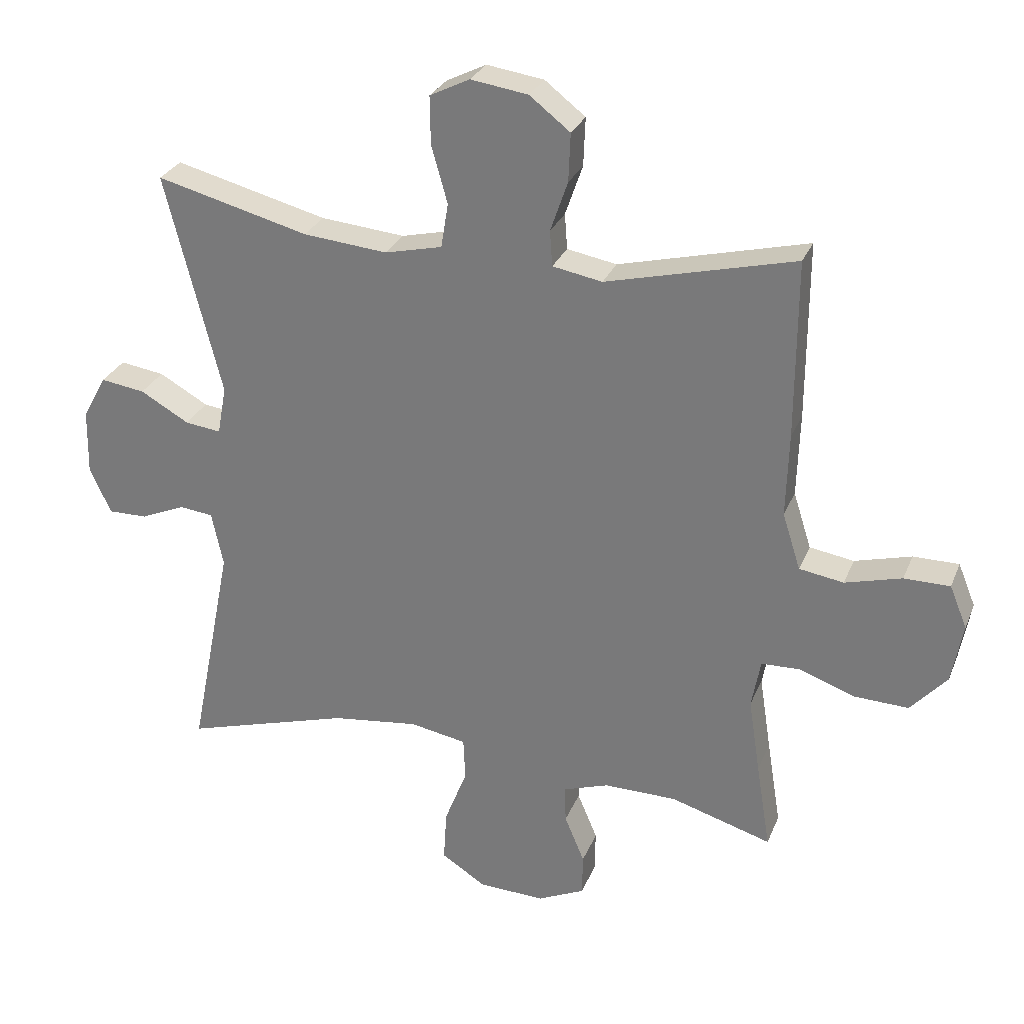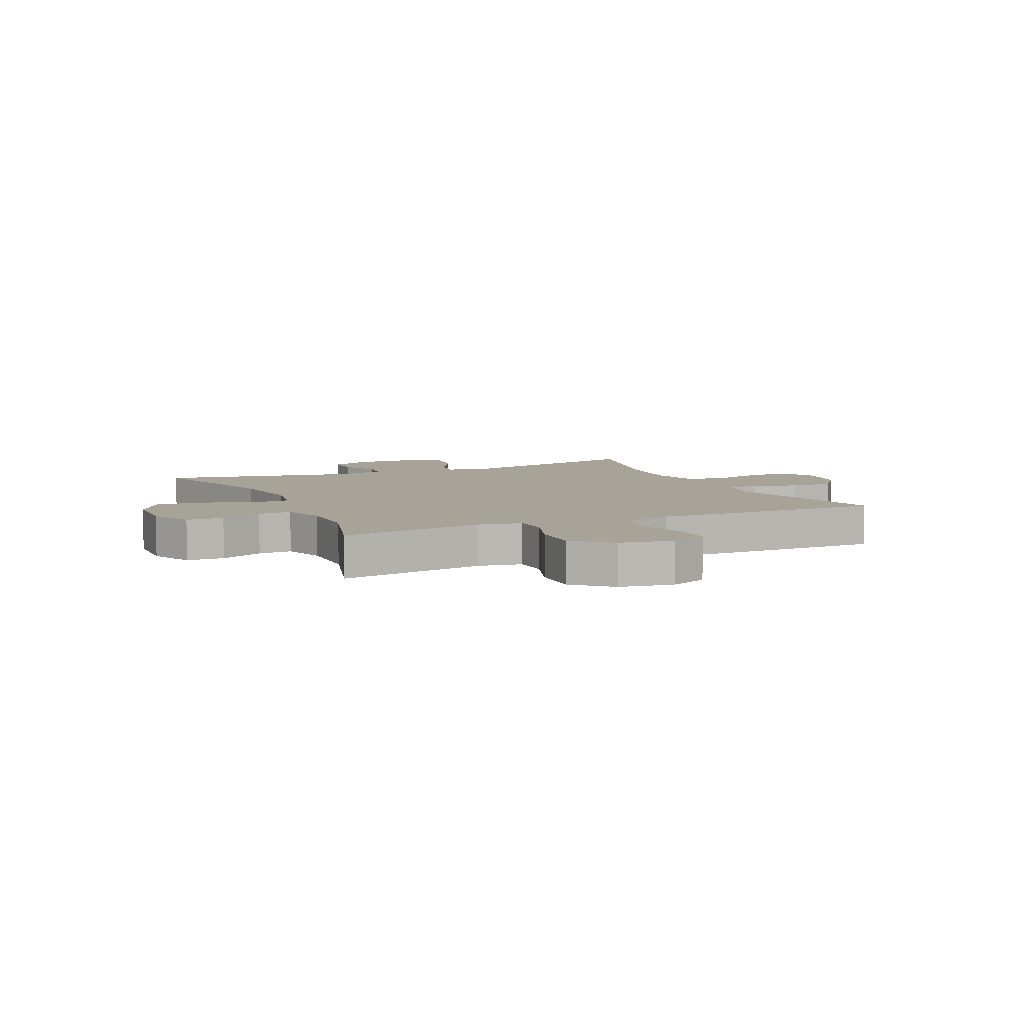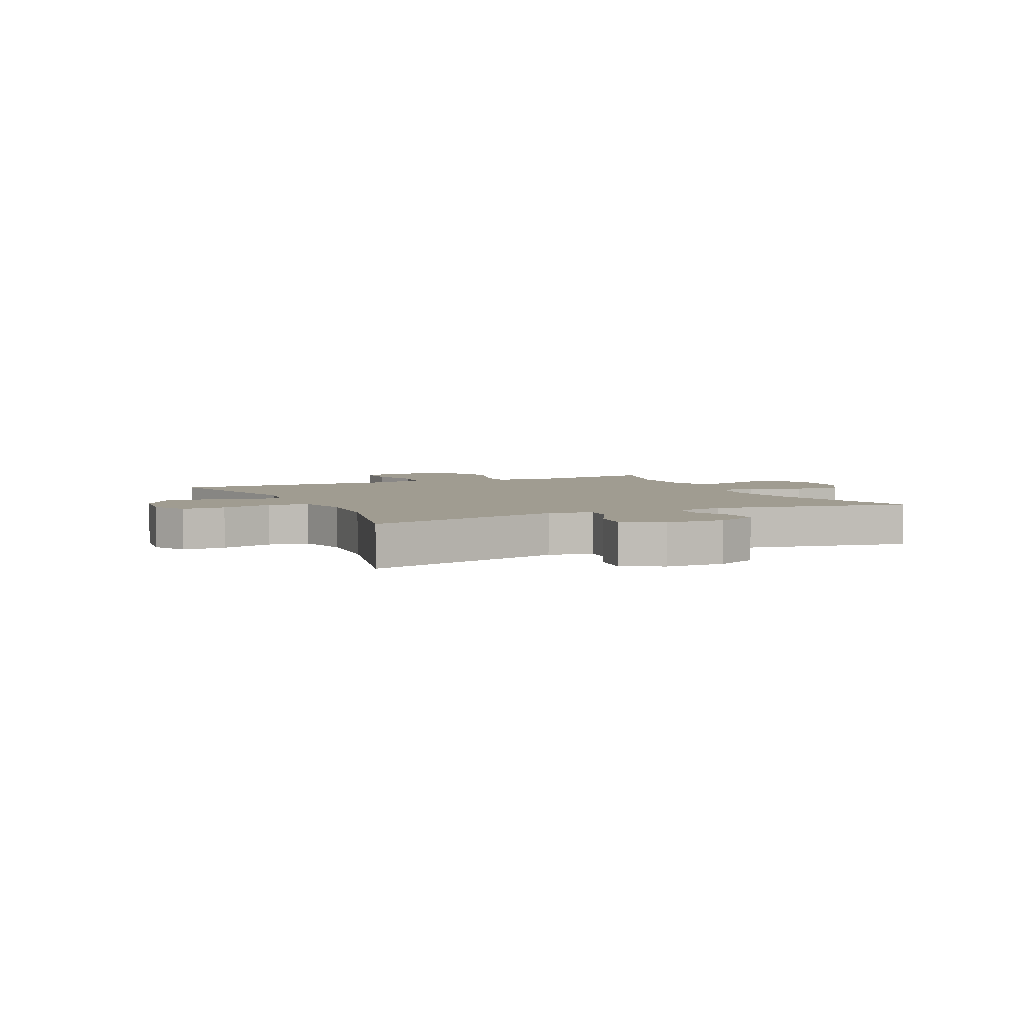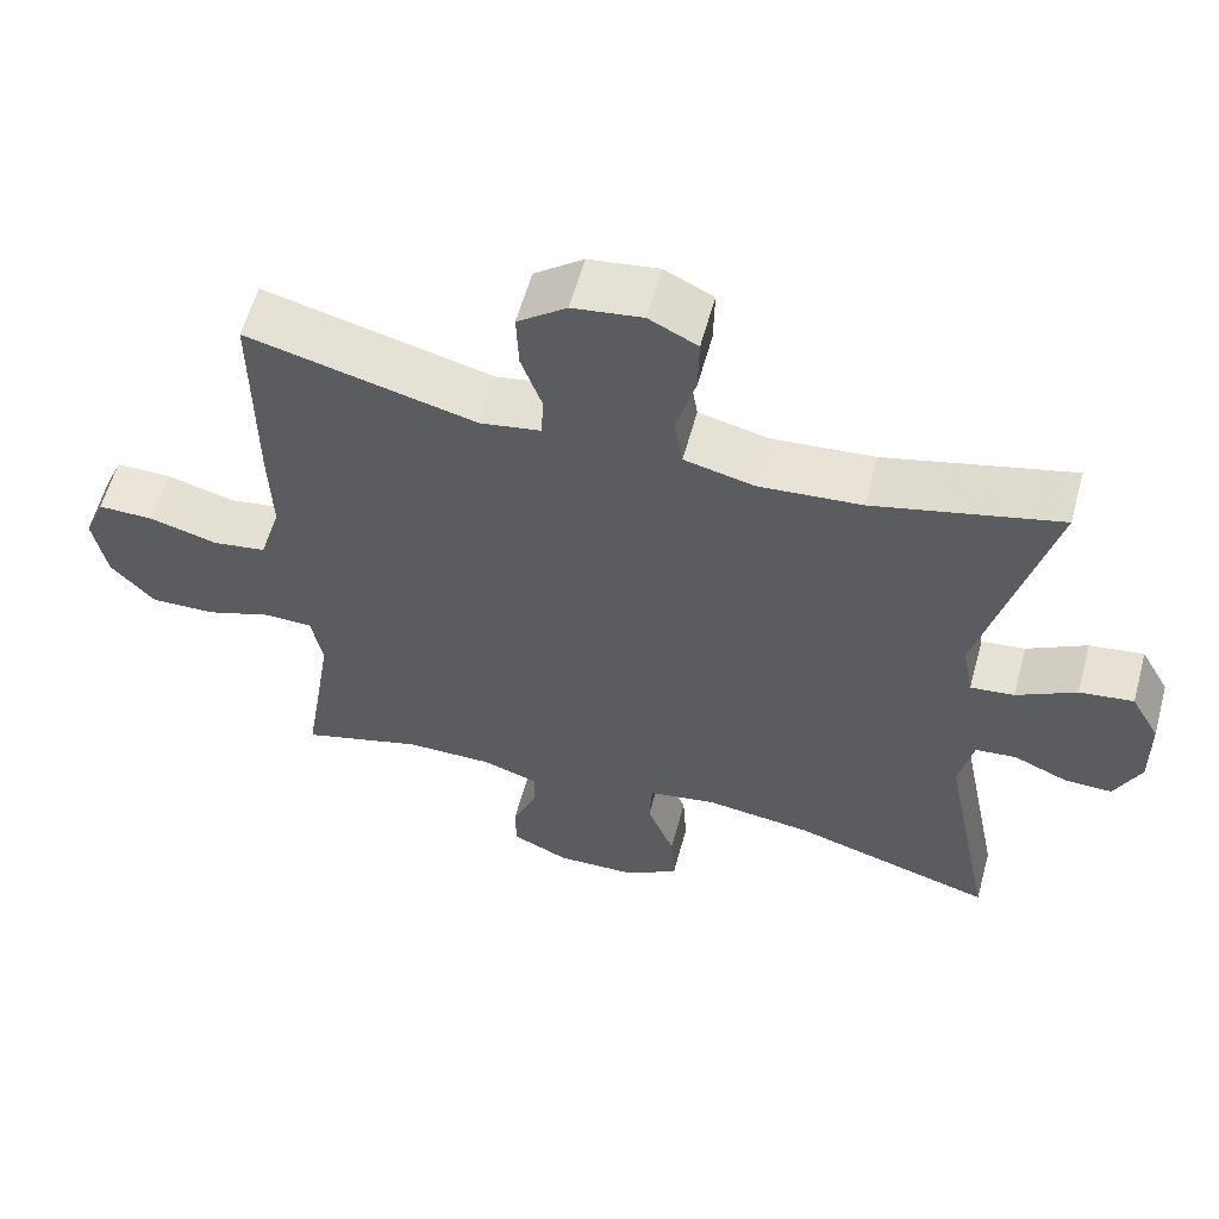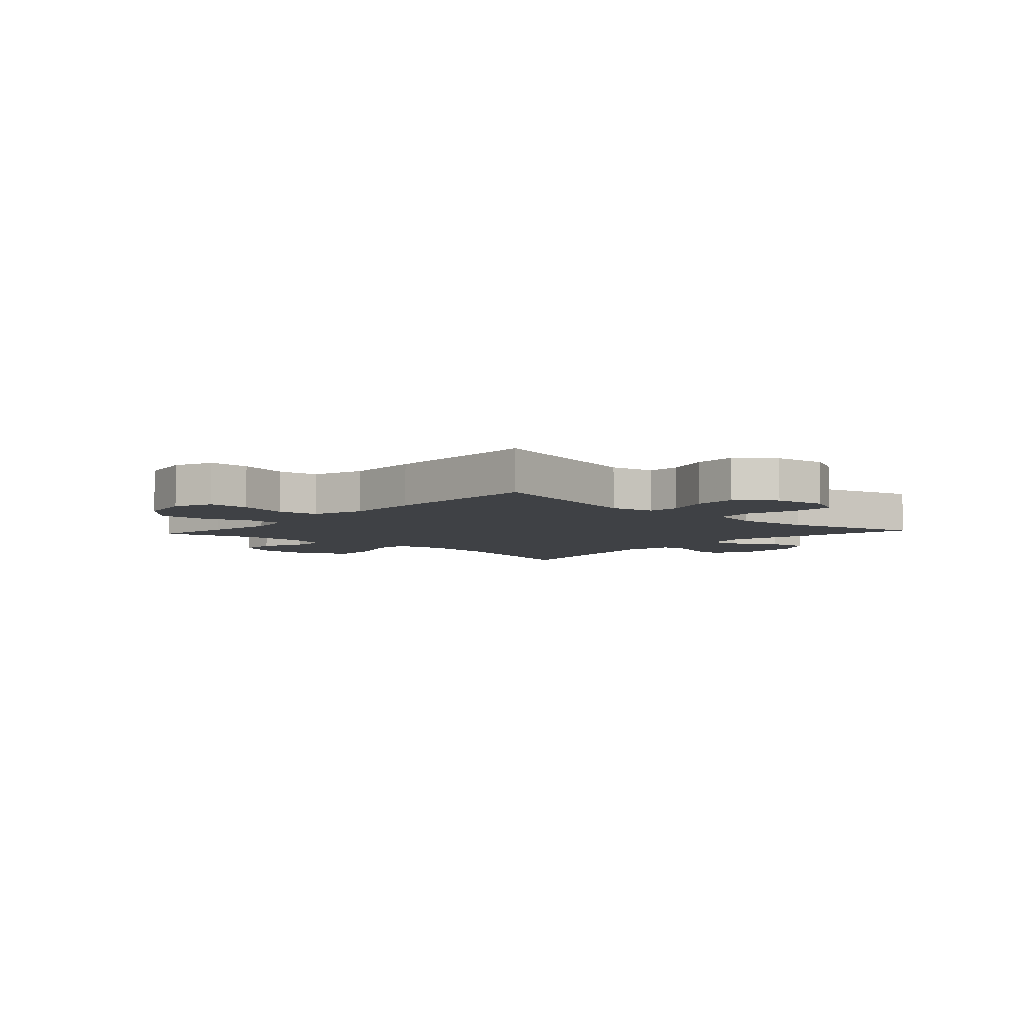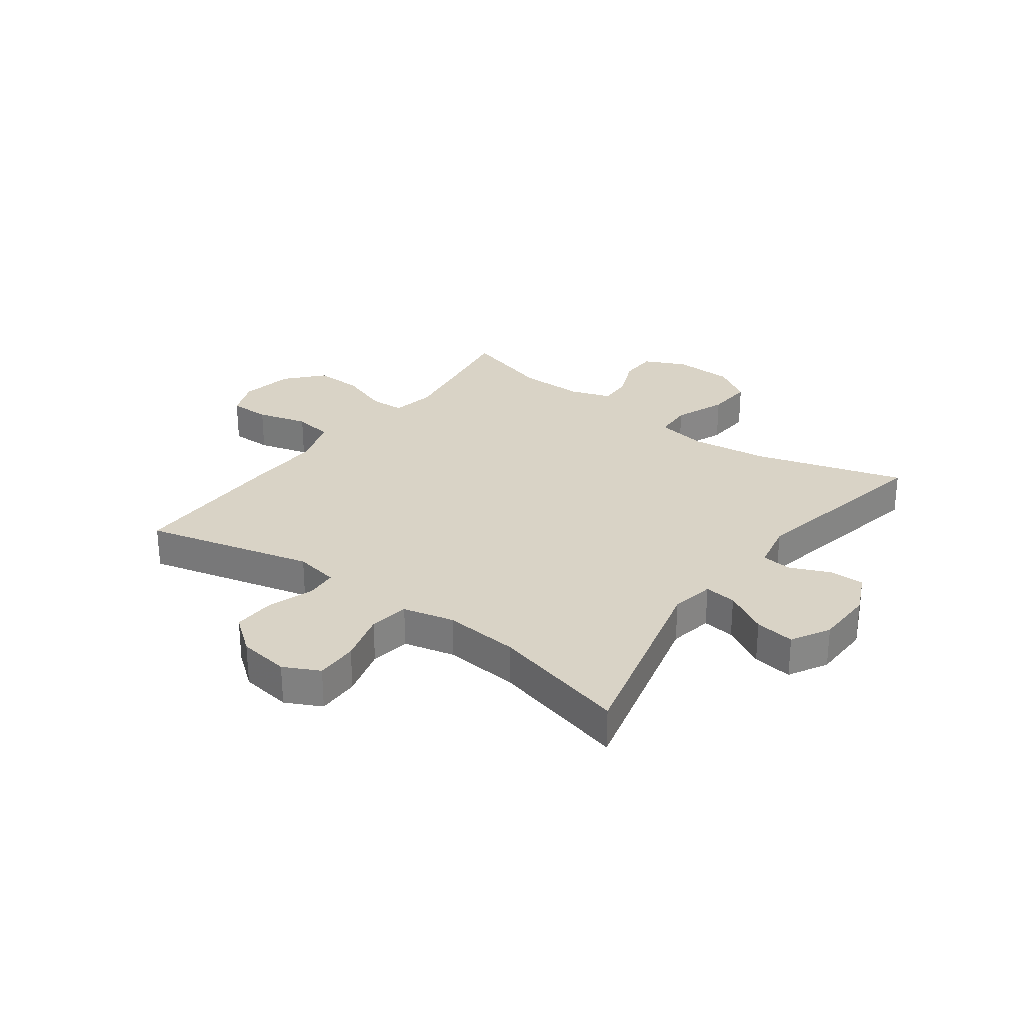
<metadata>
{"format":"obj","ext":"obj","renderer":"f3d","projection":"perspective","resolution":1024,"background":"white","views":[{"elev":28.3,"azim":-160.8,"up":"+Z"},{"elev":6.8,"azim":-114.7,"up":"+Y"},{"elev":4.3,"azim":64.7,"up":"+Y"},{"elev":59.3,"azim":15.3,"up":"+Z"},{"elev":-5.7,"azim":-42.2,"up":"+Y"},{"elev":28.3,"azim":36.4,"up":"+Y"}]}
</metadata>
<code>
v 0.5 0.07 0.5
v 0.413 0.07 0.156
v 0.427 0.07 0.08
v 0.483 0.07 0.087
v 0.559 0.07 0.13
v 0.628 0.07 0.14
v 0.665 0.07 0.073
v 0.667 0.07 -0.029
v 0.634 0.07 -0.101
v 0.573 0.07 -0.1
v 0.503 0.07 -0.07
v 0.451 0.07 -0.076
v 0.433 0.07 -0.161
v 0.5 0.07 -0.5
v 0.24 0.07 -0.423
v 0.105 0.07 -0.406
v 0.017 0.07 -0.422
v 0.014 0.07 -0.488
v 0.049 0.07 -0.578
v 0.054 0.07 -0.659
v -0.015 0.07 -0.703
v -0.118 0.07 -0.707
v -0.191 0.07 -0.673
v -0.192 0.07 -0.608
v -0.161 0.07 -0.534
v -0.159 0.07 -0.476
v -0.23 0.07 -0.452
v -0.343 0.07 -0.453
v -0.5 0.07 -0.5
v -0.478 0.07 -0.364
v -0.46 0.07 -0.247
v -0.474 0.07 -0.171
v -0.535 0.07 -0.169
v -0.621 0.07 -0.2
v -0.705 0.07 -0.203
v -0.761 0.07 -0.14
v -0.778 0.07 -0.047
v -0.751 0.07 0.019
v -0.68 0.07 0.019
v -0.592 0.07 -0.005
v -0.523 0.07 0.006
v -0.495 0.07 0.094
v -0.499 0.07 0.224
v -0.5 0.07 0.5
v -0.207 0.07 0.427
v -0.13 0.07 0.441
v -0.126 0.07 0.496
v -0.153 0.07 0.574
v -0.156 0.07 0.649
v -0.093 0.07 0.698
v -0.004 0.07 0.711
v 0.058 0.07 0.68
v 0.057 0.07 0.606
v 0.032 0.07 0.517
v 0.043 0.07 0.448
v 0.132 0.07 0.427
v 0.263 0.07 0.439
v 0.5 0 0.5
v 0.413 0 0.156
v 0.427 0 0.08
v 0.483 0 0.087
v 0.559 0 0.13
v 0.628 0 0.14
v 0.665 0 0.073
v 0.667 0 -0.029
v 0.634 0 -0.101
v 0.573 0 -0.1
v 0.503 0 -0.07
v 0.451 0 -0.076
v 0.433 0 -0.161
v 0.5 0 -0.5
v 0.24 0 -0.423
v 0.105 0 -0.406
v 0.017 0 -0.422
v 0.014 0 -0.488
v 0.049 0 -0.578
v 0.054 0 -0.659
v -0.015 0 -0.703
v -0.118 0 -0.707
v -0.191 0 -0.673
v -0.192 0 -0.608
v -0.161 0 -0.534
v -0.159 0 -0.476
v -0.23 0 -0.452
v -0.343 0 -0.453
v -0.5 0 -0.5
v -0.478 0 -0.364
v -0.46 0 -0.247
v -0.474 0 -0.171
v -0.535 0 -0.169
v -0.621 0 -0.2
v -0.705 0 -0.203
v -0.761 0 -0.14
v -0.778 0 -0.047
v -0.751 0 0.019
v -0.68 0 0.019
v -0.592 0 -0.005
v -0.523 0 0.006
v -0.495 0 0.094
v -0.499 0 0.224
v -0.5 0 0.5
v -0.207 0 0.427
v -0.13 0 0.441
v -0.126 0 0.496
v -0.153 0 0.574
v -0.156 0 0.649
v -0.093 0 0.698
v -0.004 0 0.711
v 0.058 0 0.68
v 0.057 0 0.606
v 0.032 0 0.517
v 0.043 0 0.448
v 0.132 0 0.427
v 0.263 0 0.439
f 51 52 53 54
f 51 54 55
f 50 51 55
f 47 48 49 50
f 46 47 50 55
f 45 46 55 56
f 42 43 44 45
f 41 42 45 56
f 37 38 39 40
f 37 40 41
f 36 37 41
f 33 34 35 36
f 32 33 36 41
f 28 29 30
f 27 28 30 31
f 26 27 31 32
f 22 23 24 25
f 22 25 26
f 21 22 26
f 18 19 20 21
f 17 18 21 26
f 13 14 15
f 12 13 15 16
f 8 9 10 11
f 8 11 12
f 7 8 12
f 4 5 6 7
f 3 4 7 12
f 2 3 12 16
f 57 1 2 16
f 17 26 32 41
f 41 56 57
f 16 17 41 57
f 111 110 109 108
f 112 111 108
f 112 108 107
f 107 106 105 104
f 112 107 104 103
f 113 112 103 102
f 102 101 100 99
f 113 102 99 98
f 97 96 95 94
f 98 97 94
f 98 94 93
f 93 92 91 90
f 98 93 90 89
f 87 86 85
f 88 87 85 84
f 89 88 84 83
f 82 81 80 79
f 83 82 79
f 83 79 78
f 78 77 76 75
f 83 78 75 74
f 72 71 70
f 73 72 70 69
f 68 67 66 65
f 69 68 65
f 69 65 64
f 64 63 62 61
f 69 64 61 60
f 73 69 60 59
f 73 59 58 114
f 98 89 83 74
f 114 113 98
f 114 98 74 73
f 1 58 59 2
f 2 59 60 3
f 3 60 61 4
f 4 61 62 5
f 5 62 63 6
f 6 63 64 7
f 7 64 65 8
f 8 65 66 9
f 9 66 67 10
f 10 67 68 11
f 11 68 69 12
f 12 69 70 13
f 13 70 71 14
f 14 71 72 15
f 15 72 73 16
f 16 73 74 17
f 17 74 75 18
f 18 75 76 19
f 19 76 77 20
f 20 77 78 21
f 21 78 79 22
f 22 79 80 23
f 23 80 81 24
f 24 81 82 25
f 25 82 83 26
f 26 83 84 27
f 27 84 85 28
f 28 85 86 29
f 29 86 87 30
f 30 87 88 31
f 31 88 89 32
f 32 89 90 33
f 33 90 91 34
f 34 91 92 35
f 35 92 93 36
f 36 93 94 37
f 37 94 95 38
f 38 95 96 39
f 39 96 97 40
f 40 97 98 41
f 41 98 99 42
f 42 99 100 43
f 43 100 101 44
f 44 101 102 45
f 45 102 103 46
f 46 103 104 47
f 47 104 105 48
f 48 105 106 49
f 49 106 107 50
f 50 107 108 51
f 51 108 109 52
f 52 109 110 53
f 53 110 111 54
f 54 111 112 55
f 55 112 113 56
f 56 113 114 57
f 57 114 58 1

</code>
